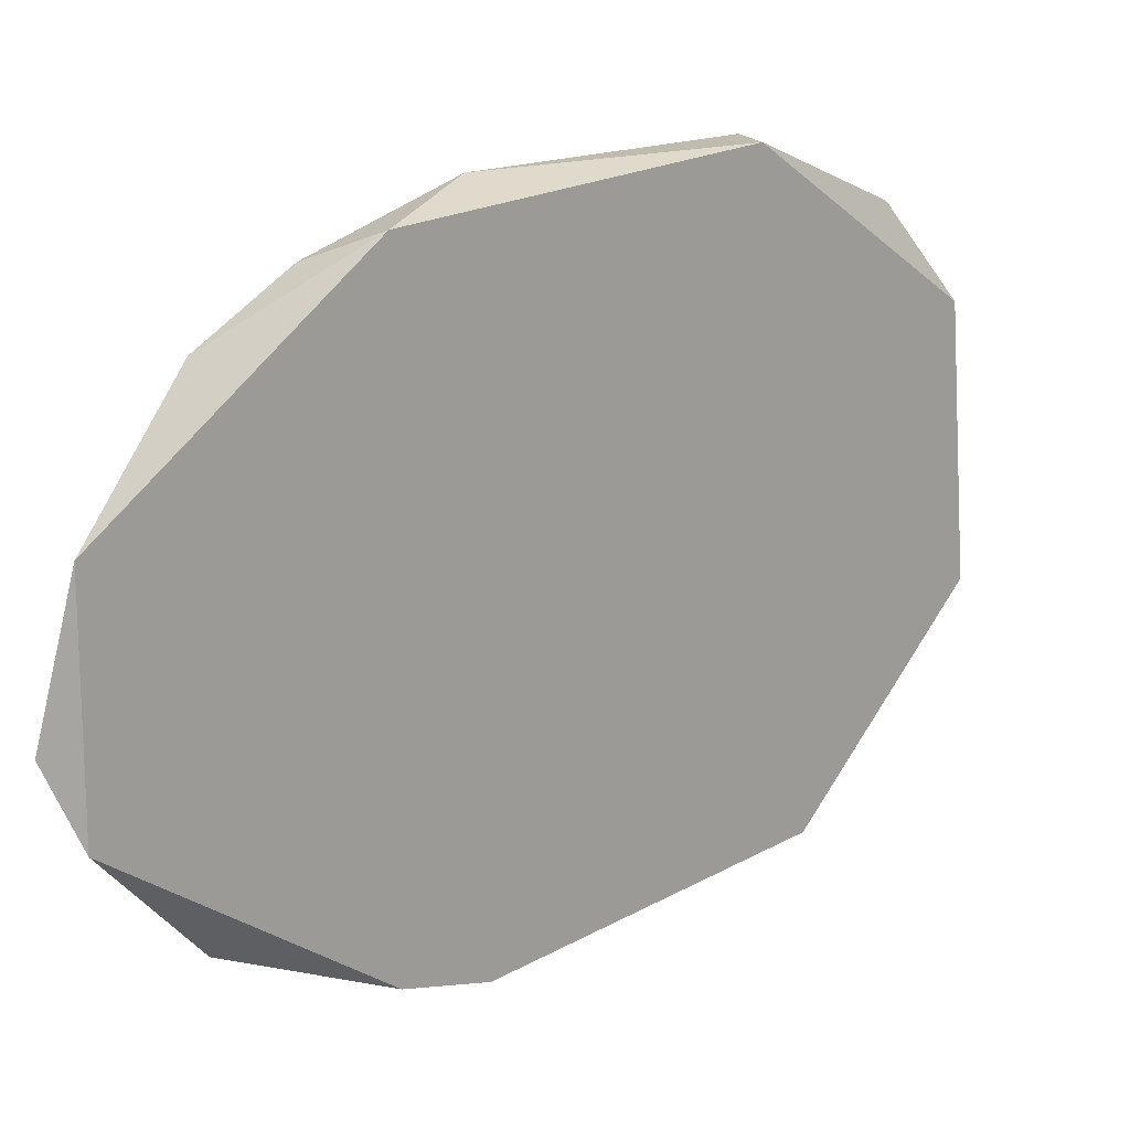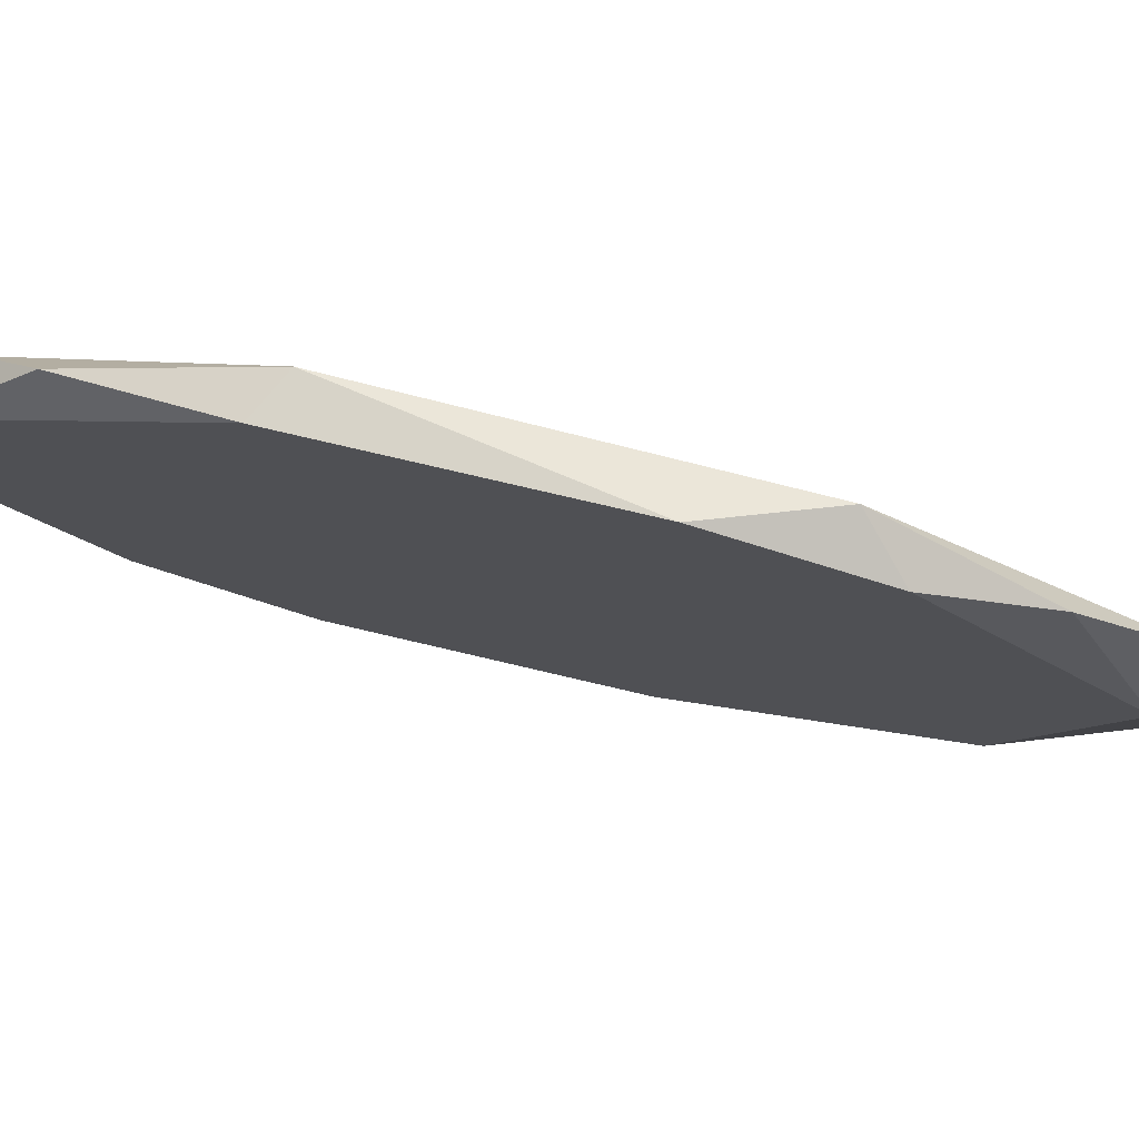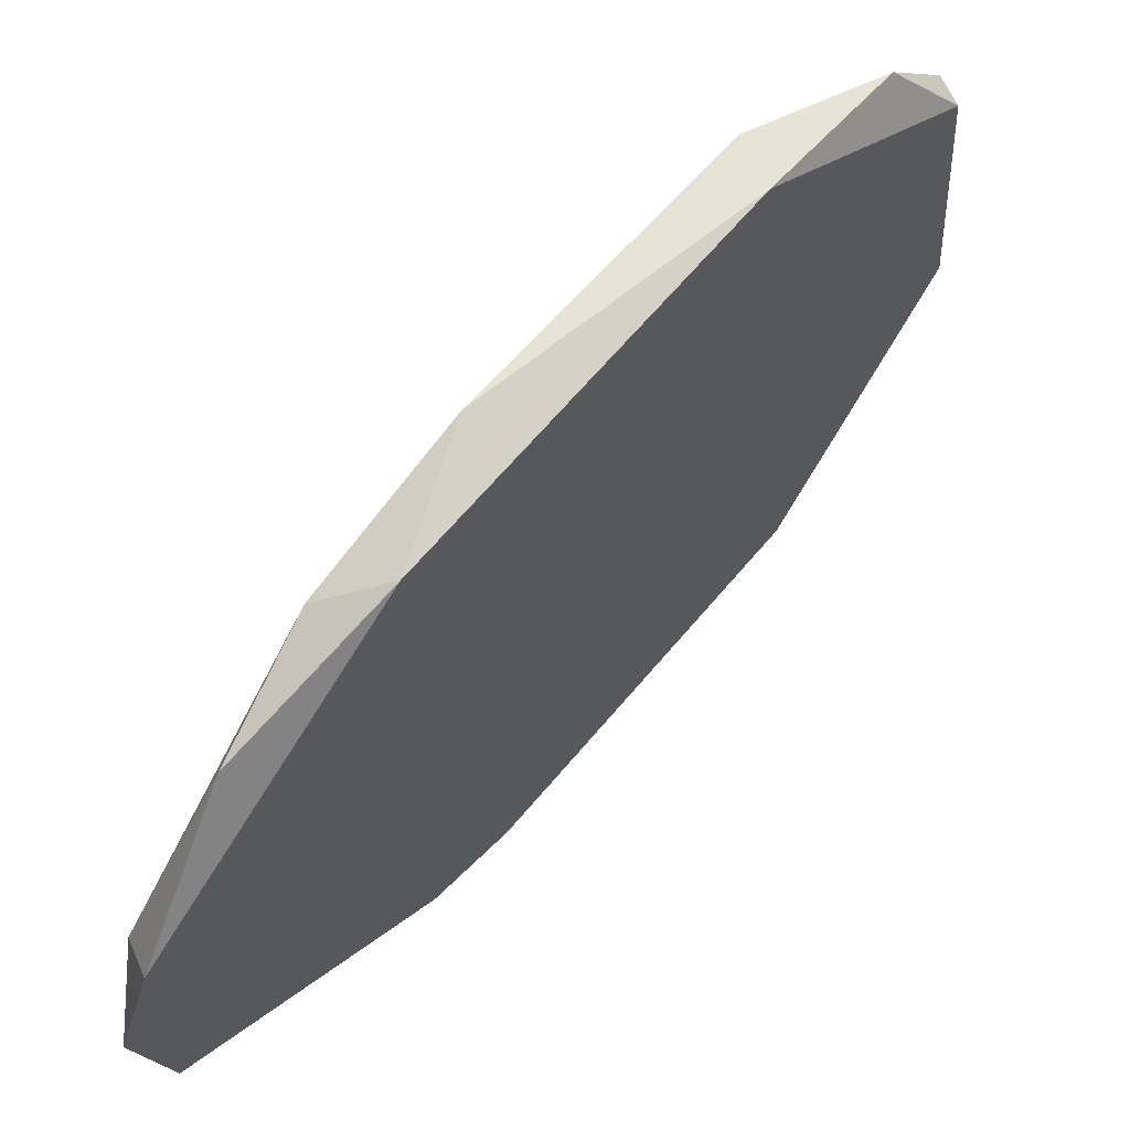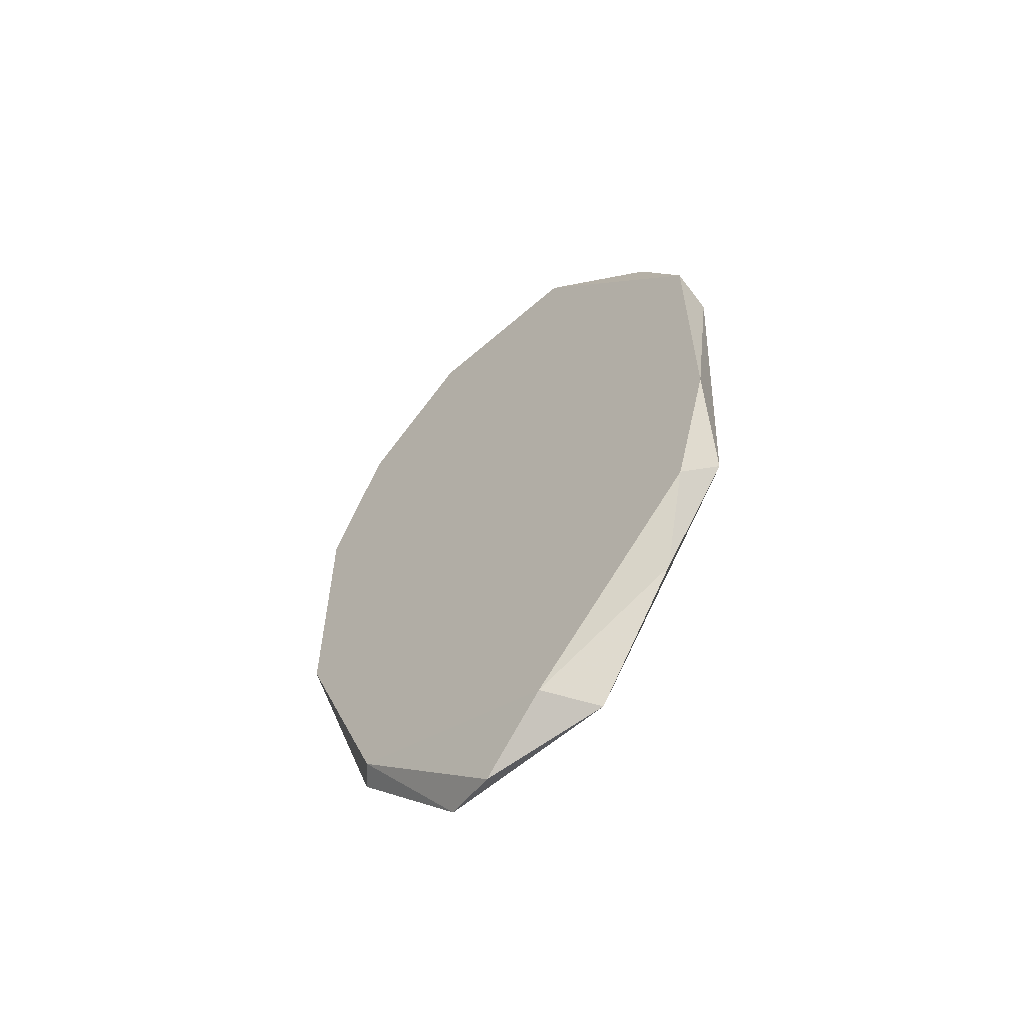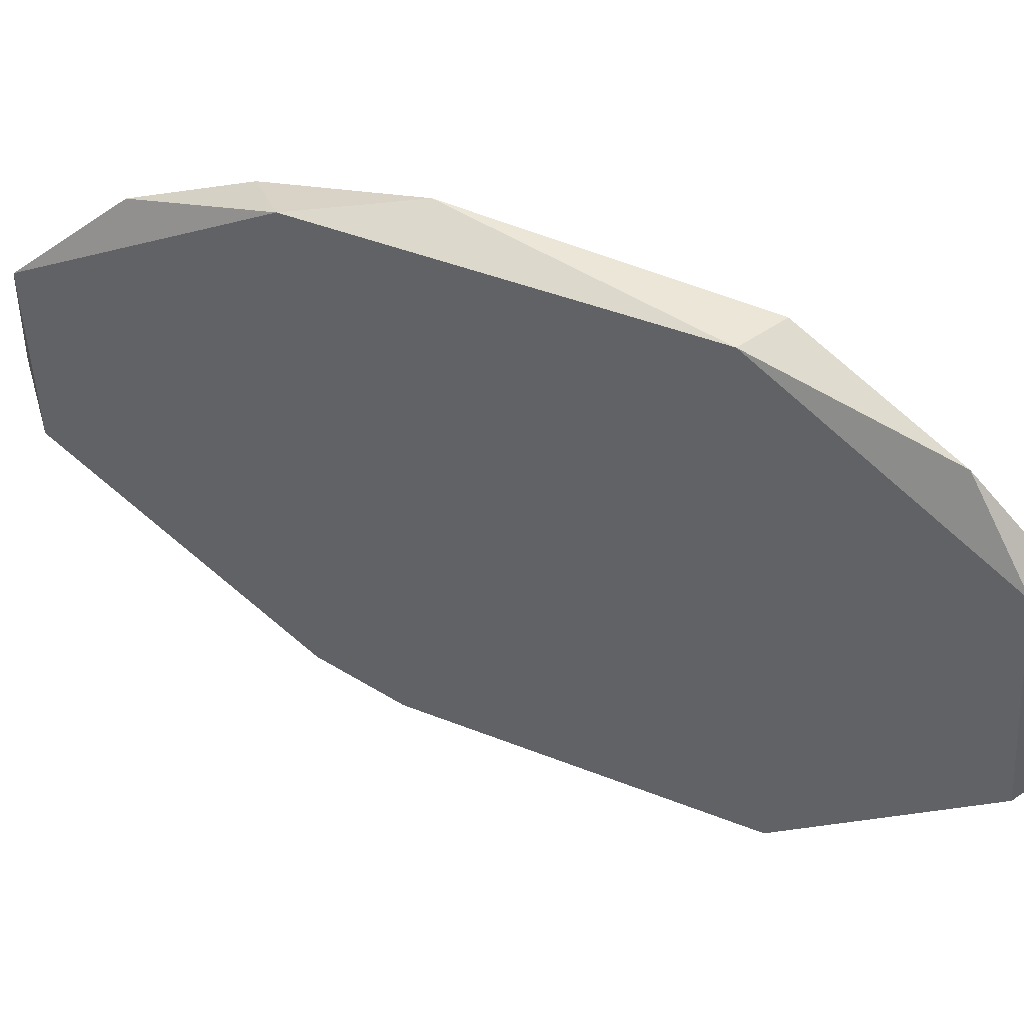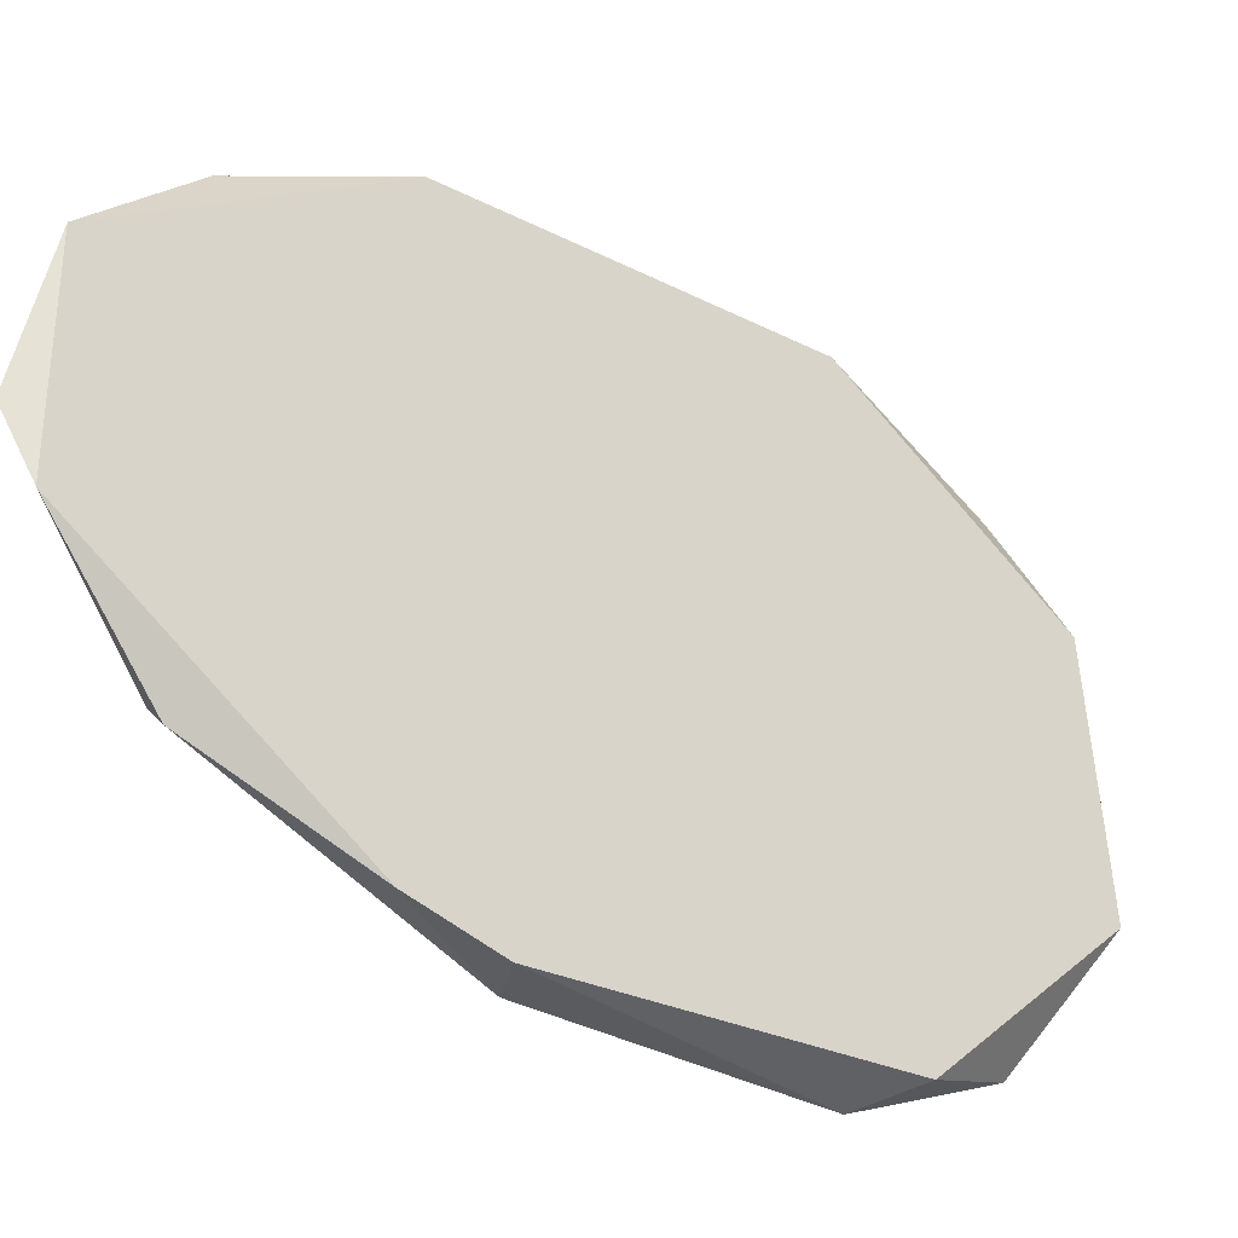
<metadata>
{"format":"obj","ext":"obj","renderer":"f3d","projection":"perspective","resolution":1024,"background":"white","views":[{"elev":16.1,"azim":-134.7,"up":"+Y"},{"elev":76.8,"azim":103.2,"up":"+Y"},{"elev":62.1,"azim":-139.7,"up":"+Y"},{"elev":-59.3,"azim":131.9,"up":"+Z"},{"elev":49.4,"azim":-64.1,"up":"+Y"},{"elev":-32.5,"azim":-128.6,"up":"+Y"}]}
</metadata>
<code>
v -0.8557 0.2727 0.1579
v -0.8608 0.2035 0.1221
v -0.8608 0.2061 0.1118
v -0.8557 0.2035 0.1246
v -0.8557 0.2445 0.08363
v -0.8608 0.2701 0.1118
v -0.8608 0.2266 0.1861
v -0.8557 0.2112 0.1758
v -0.8608 0.2266 0.08108
v -0.8608 0.2547 0.1835
v -0.8557 0.2496 0.1887
v -0.8557 0.2675 0.1067
v -0.8557 0.2163 0.09388
v -0.8608 0.2061 0.163
v -0.8608 0.2496 0.08108
v -0.8608 0.2727 0.1554
v -0.8557 0.2035 0.1579
v -0.8557 0.2266 0.1887
v -0.8582 0.265 0.1758
v -0.8557 0.2727 0.1246
v -0.8582 0.2343 0.0785
v -0.8582 0.2624 0.09389
v -0.8582 0.2137 0.09389
f 9 13 23
f 2 3 4
f 1 4 5
f 3 2 6
f 6 2 7
f 4 1 8
f 3 6 9
f 6 7 10
f 8 1 11
f 10 7 11
f 1 5 12
f 5 4 13
f 7 2 14
f 8 7 14
f 9 6 15
f 6 10 16
f 2 4 17
f 4 8 17
f 14 2 17
f 8 14 17
f 7 8 18
f 8 11 18
f 11 7 18
f 11 1 19
f 10 11 19
f 1 16 19
f 16 10 19
f 1 12 20
f 12 6 20
f 16 1 20
f 6 16 20
f 5 13 21
f 13 9 21
f 15 5 21
f 9 15 21
f 12 5 22
f 6 12 22
f 5 15 22
f 15 6 22
f 4 3 23
f 3 9 23
f 13 4 23

</code>
